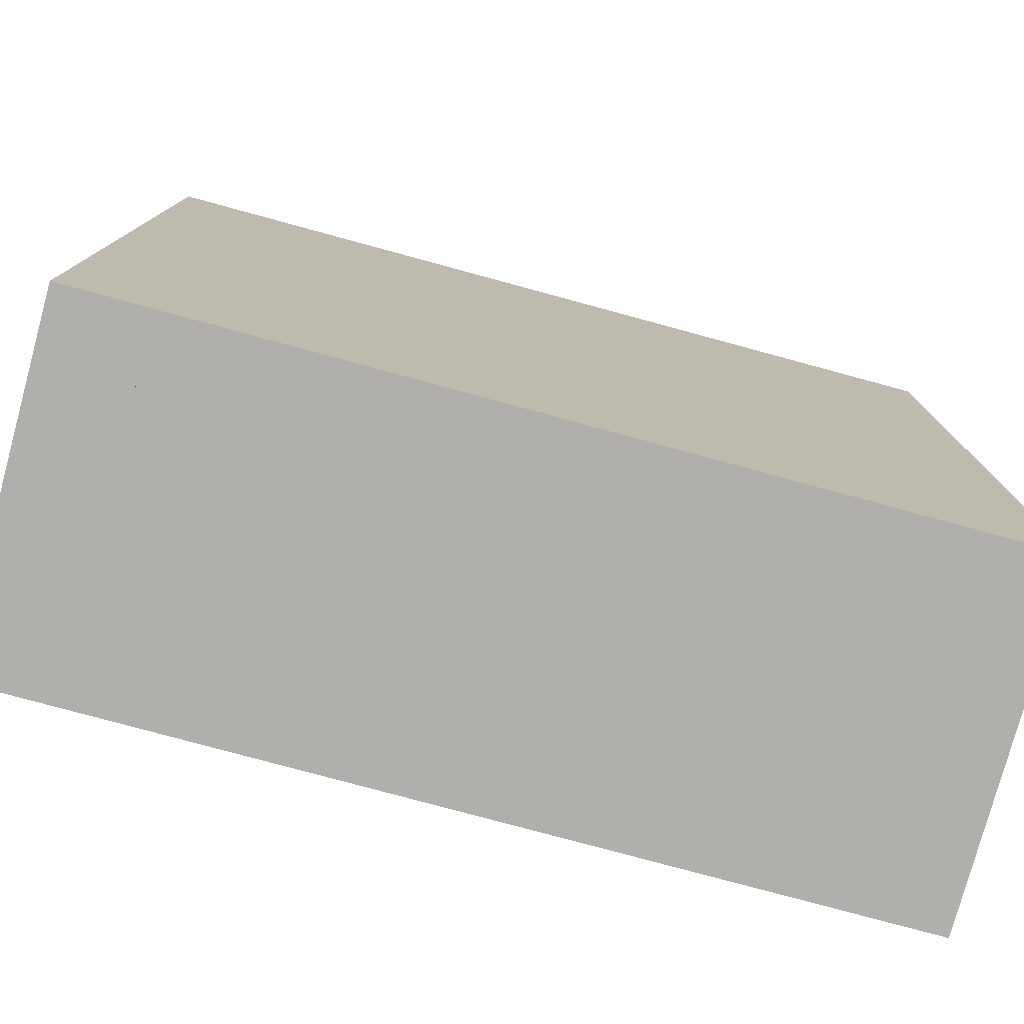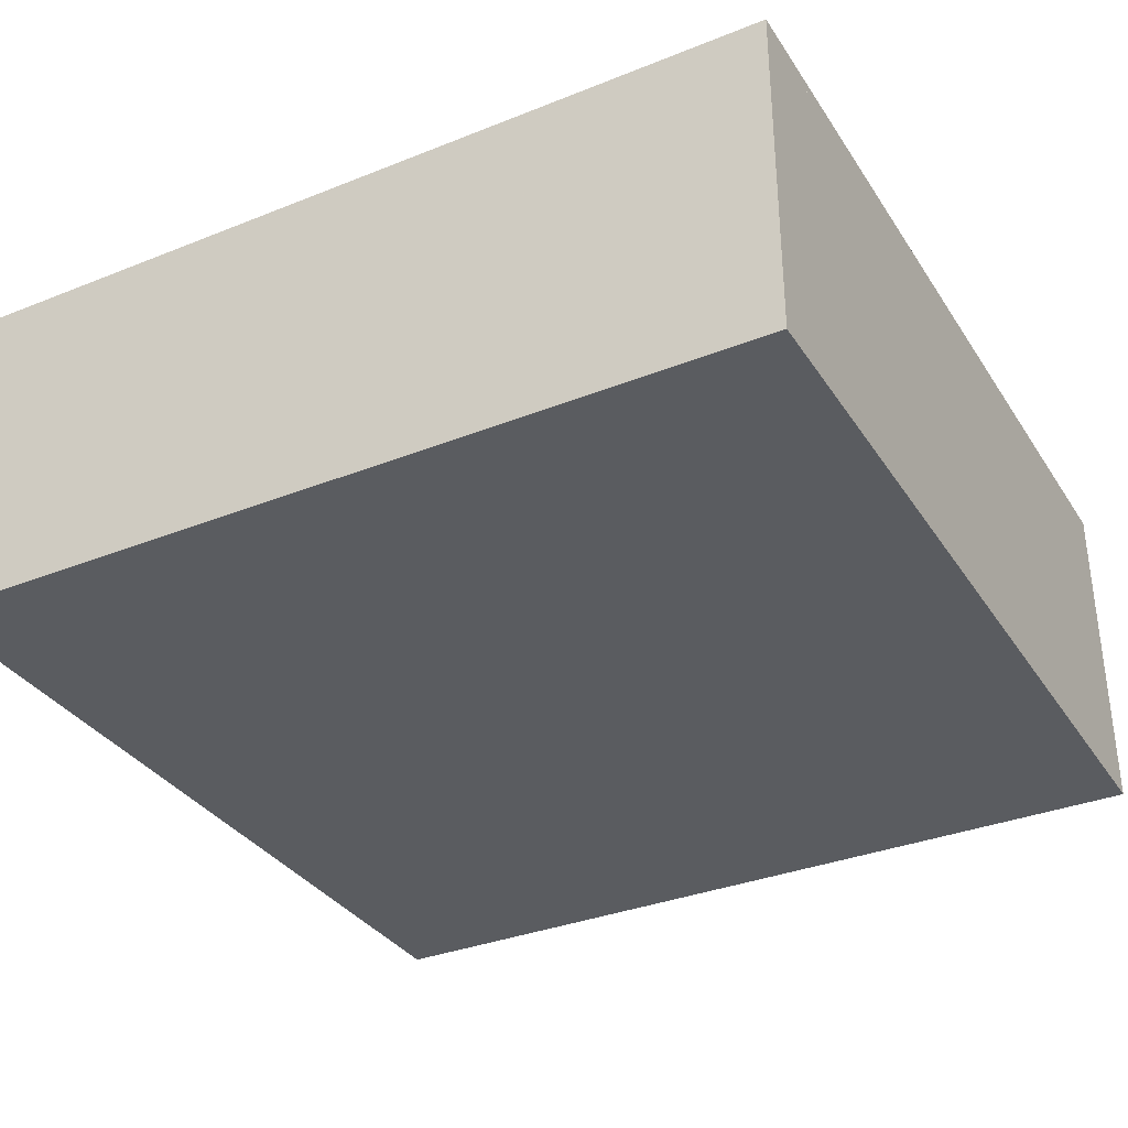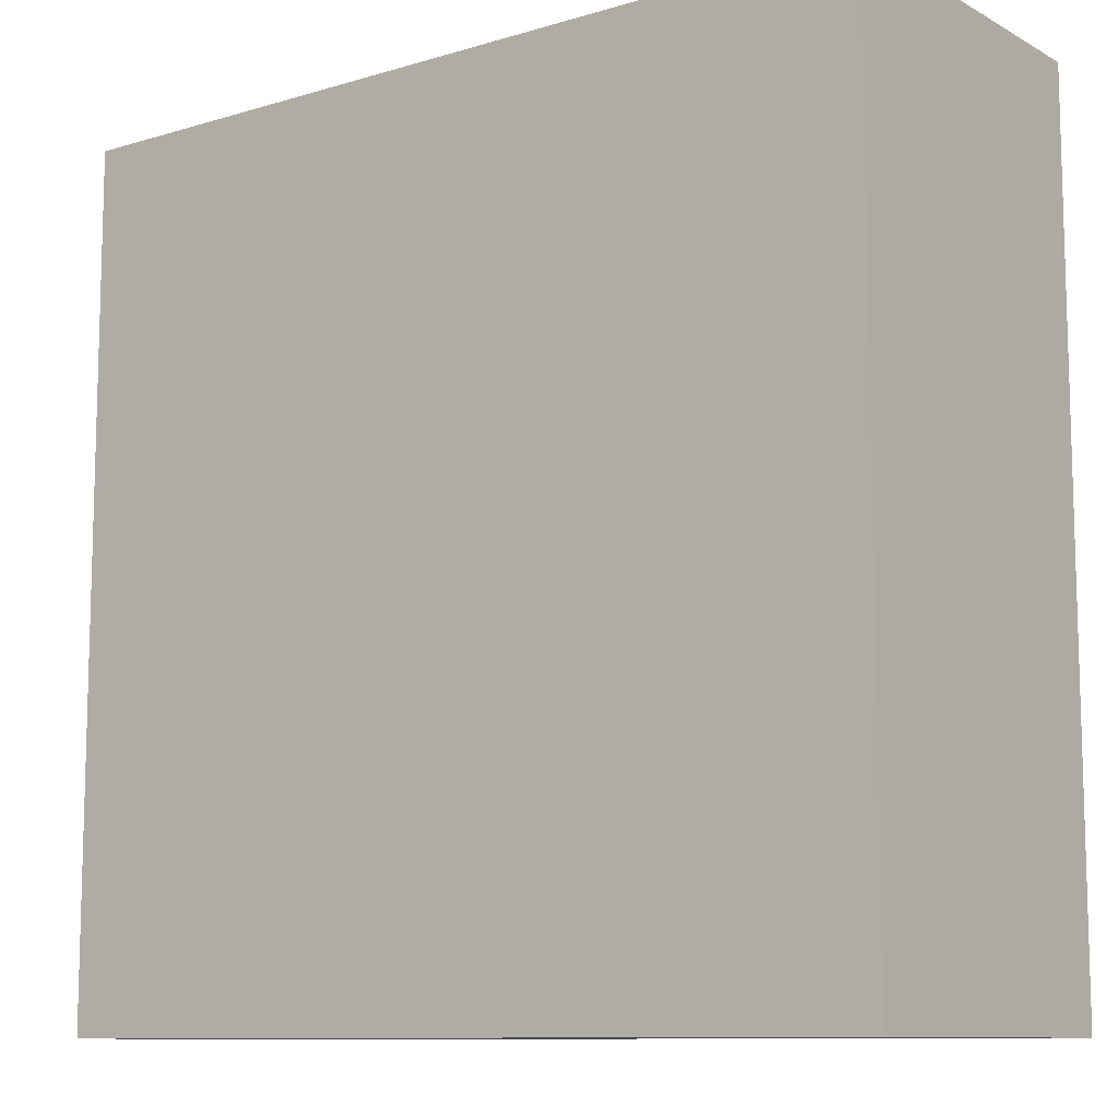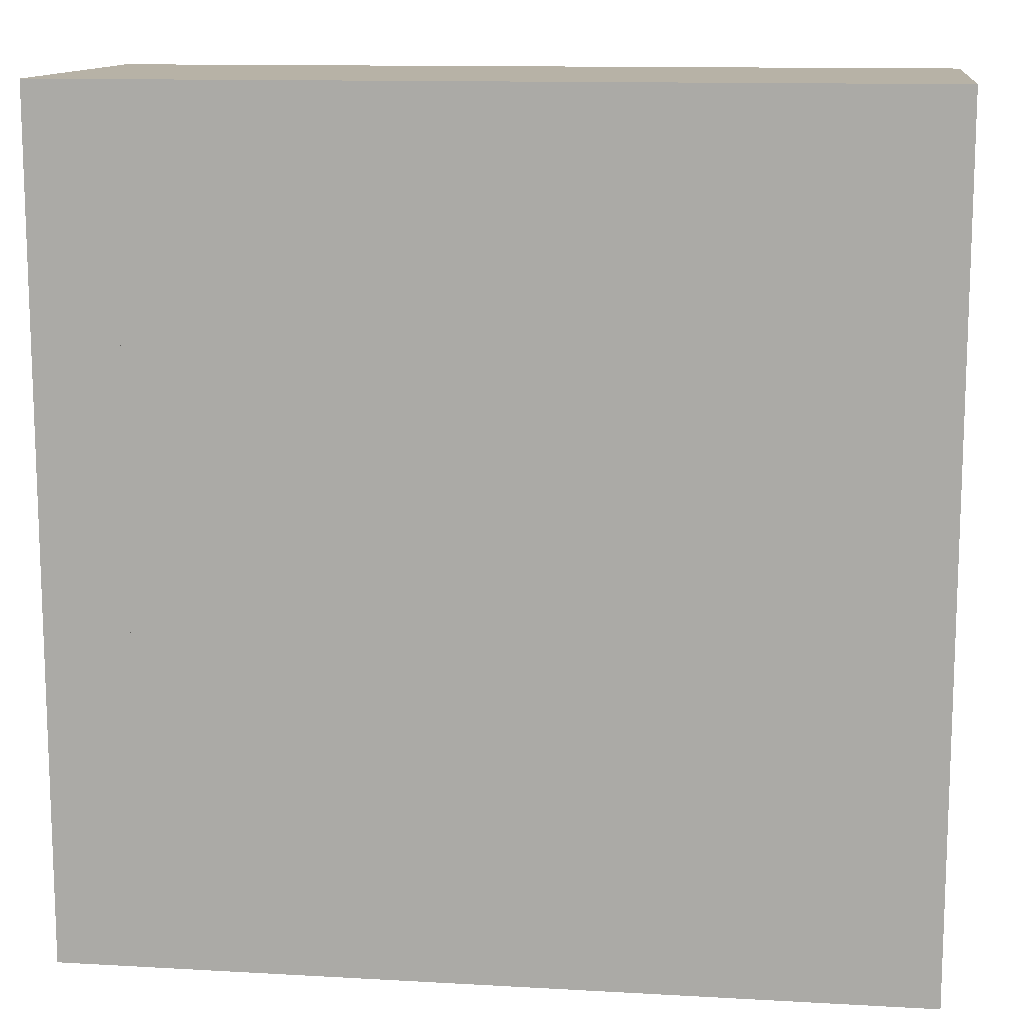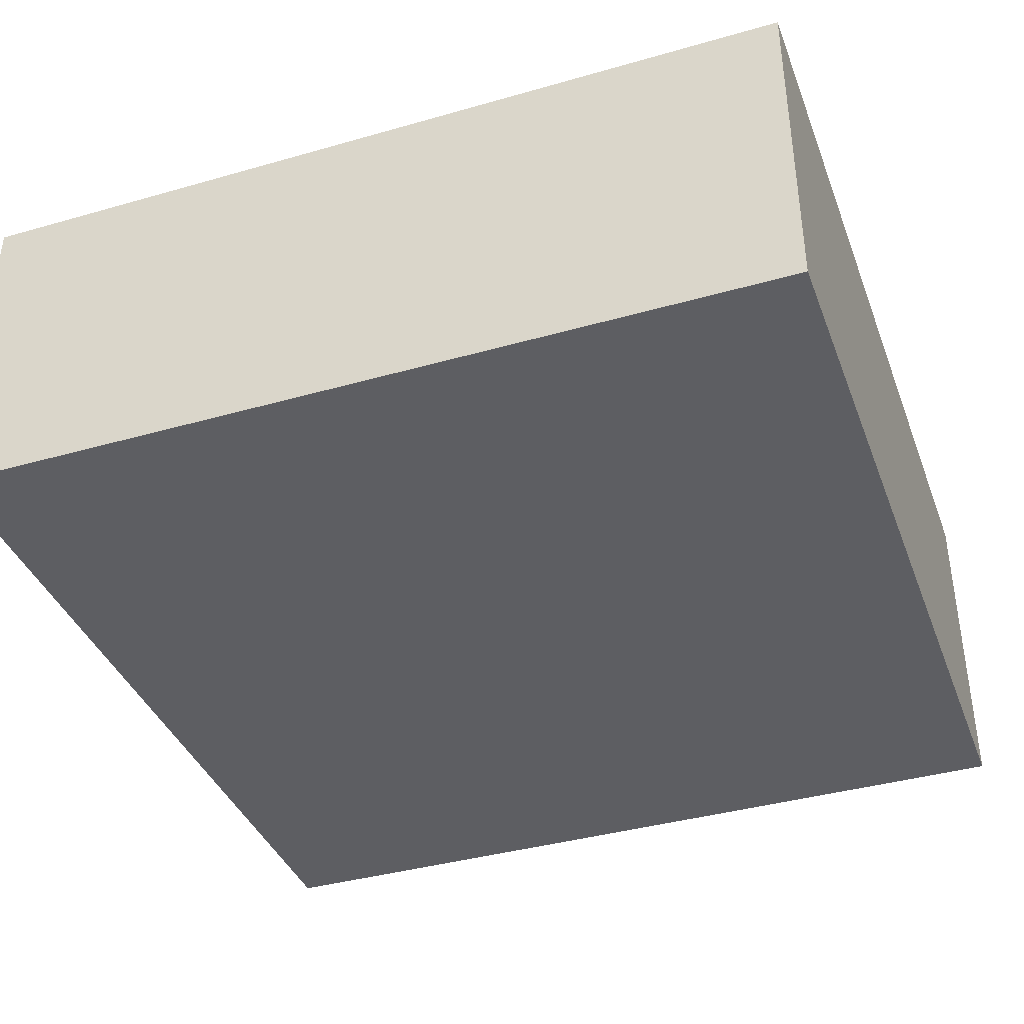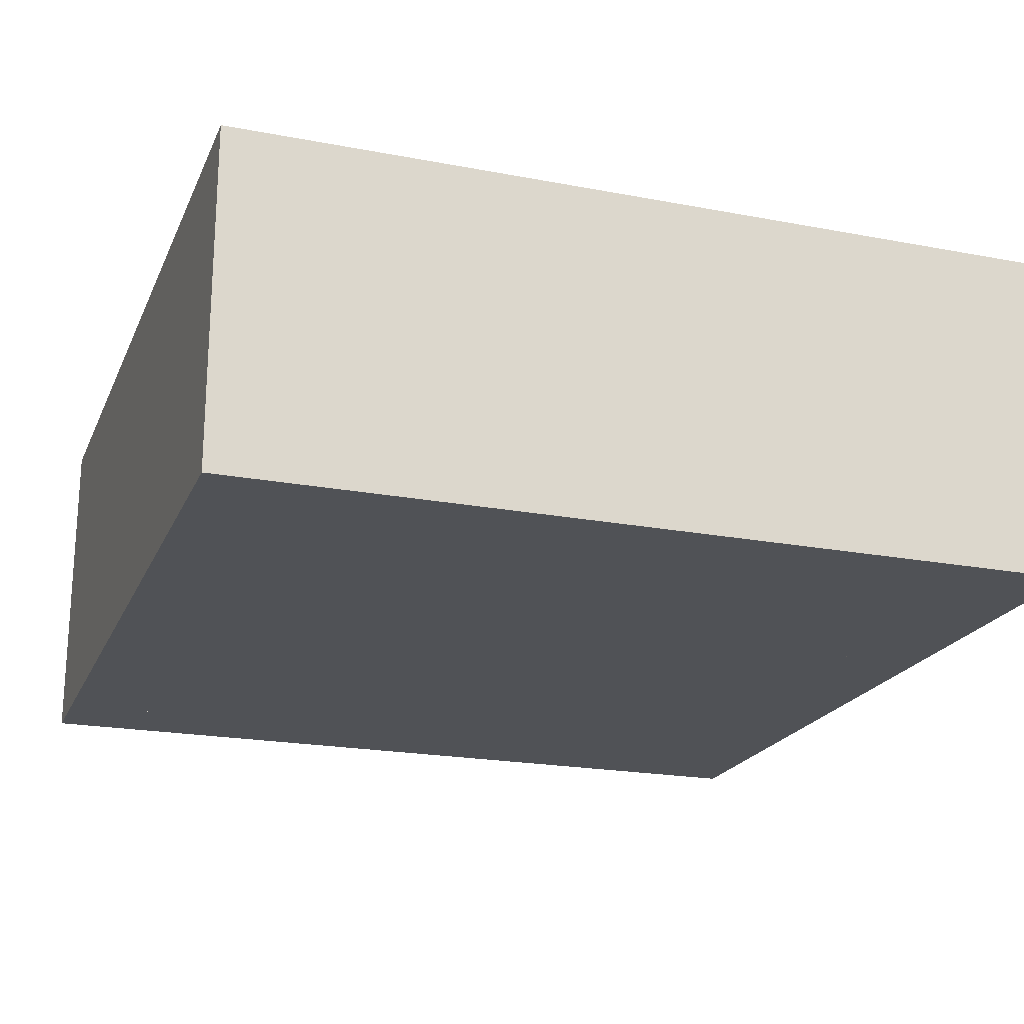
<metadata>
{"format":"obj","ext":"obj","renderer":"f3d","projection":"perspective","resolution":1024,"background":"white","views":[{"elev":-78.2,"azim":-15.2,"up":"+Z"},{"elev":-34.0,"azim":-61.6,"up":"+Y"},{"elev":-10.3,"azim":37.0,"up":"+Z"},{"elev":12.5,"azim":7.5,"up":"+Z"},{"elev":-38.9,"azim":19.7,"up":"+Y"},{"elev":-20.9,"azim":161.1,"up":"+Y"}]}
</metadata>
<code>
o Food
v 0.2277 0.2155 -0.2277
v 0.7723 0.2155 -0.2277
v 0.2277 0.2155 -0.7723
v 0.7723 0.2155 -0.7723
f 1 2 4 3
o Dish
v 0.25 0 -0.1875
v 0.25 0 -0.25
v 0.75 0 -0.25
v 0.75 0 -0.1875
v 0.25 0.25 -0.1875
v 0.25 0.25 -0.25
v 0.75 0.25 -0.25
v 0.75 0.25 -0.1875
v 0.25 0 -0.75
v 0.25 0 -0.8125
v 0.75 0 -0.8125
v 0.75 0 -0.75
v 0.25 0.25 -0.75
v 0.25 0.25 -0.8125
v 0.75 0.25 -0.8125
v 0.75 0.25 -0.75
v 0.75 0 -0.1875
v 0.75 0 -0.8125
v 0.8125 0 -0.8125
v 0.8125 0 -0.1875
v 0.75 0.25 -0.1875
v 0.75 0.25 -0.8125
v 0.8125 0.25 -0.8125
v 0.8125 0.25 -0.1875
v 0.1875 0 -0.1875
v 0.1875 0 -0.8125
v 0.25 0 -0.8125
v 0.25 0 -0.1875
v 0.1875 0.25 -0.1875
v 0.1875 0.25 -0.8125
v 0.25 0.25 -0.8125
v 0.25 0.25 -0.1875
v 0.25 0 -0.25
v 0.25 0 -0.75
v 0.75 0 -0.75
v 0.75 0 -0.25
v 0.25 0.062 -0.25
v 0.25 0.062 -0.75
v 0.75 0.062 -0.75
v 0.75 0.062 -0.25
f 9 10 6 5
f 10 11 7 6
f 11 12 8 7
f 12 9 5 8
f 5 6 7 8
f 12 11 10 9
f 17 18 14 13
f 18 19 15 14
f 19 20 16 15
f 20 17 13 16
f 13 14 15 16
f 20 19 18 17
f 25 26 22 21
f 26 27 23 22
f 27 28 24 23
f 28 25 21 24
f 21 22 23 24
f 28 27 26 25
f 33 34 30 29
f 34 35 31 30
f 35 36 32 31
f 36 33 29 32
f 29 30 31 32
f 36 35 34 33
f 41 42 38 37
f 42 43 39 38
f 43 44 40 39
f 44 41 37 40
f 37 38 39 40
f 44 43 42 41

</code>
